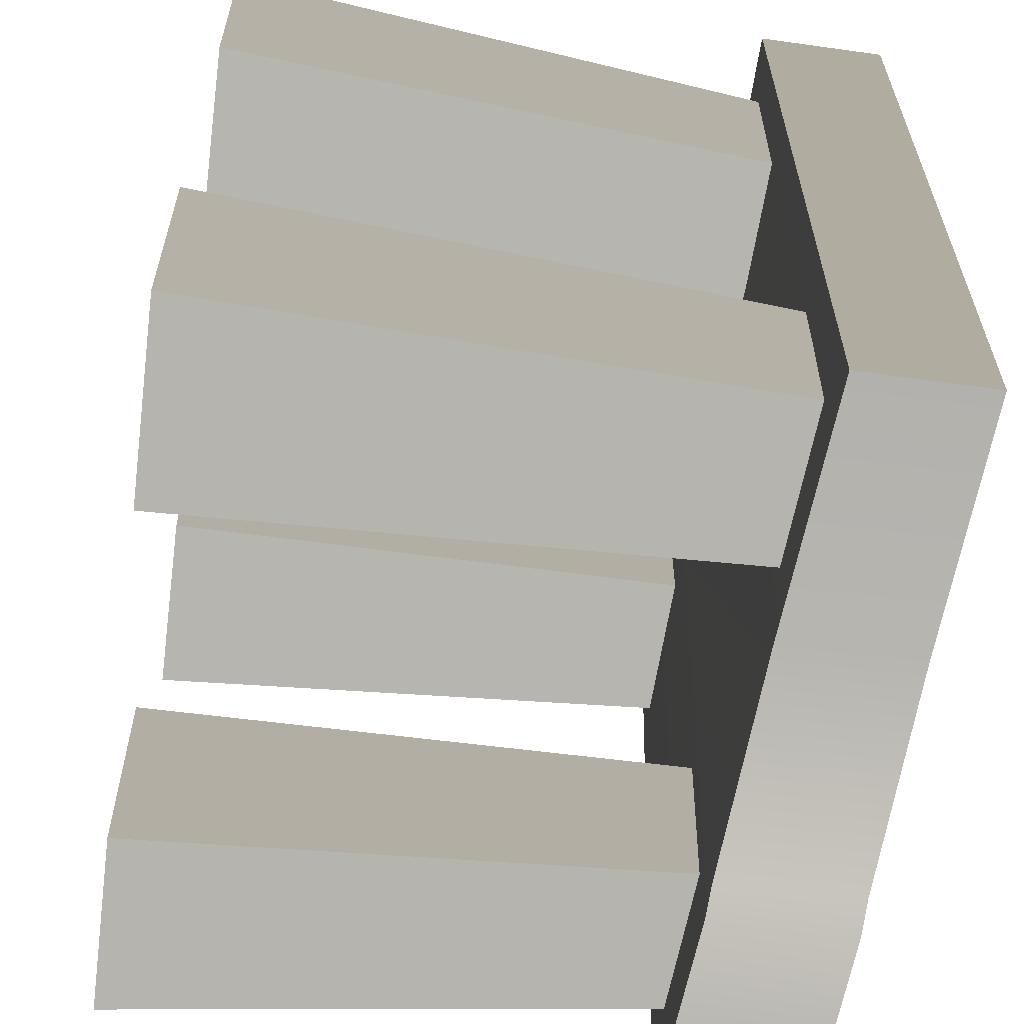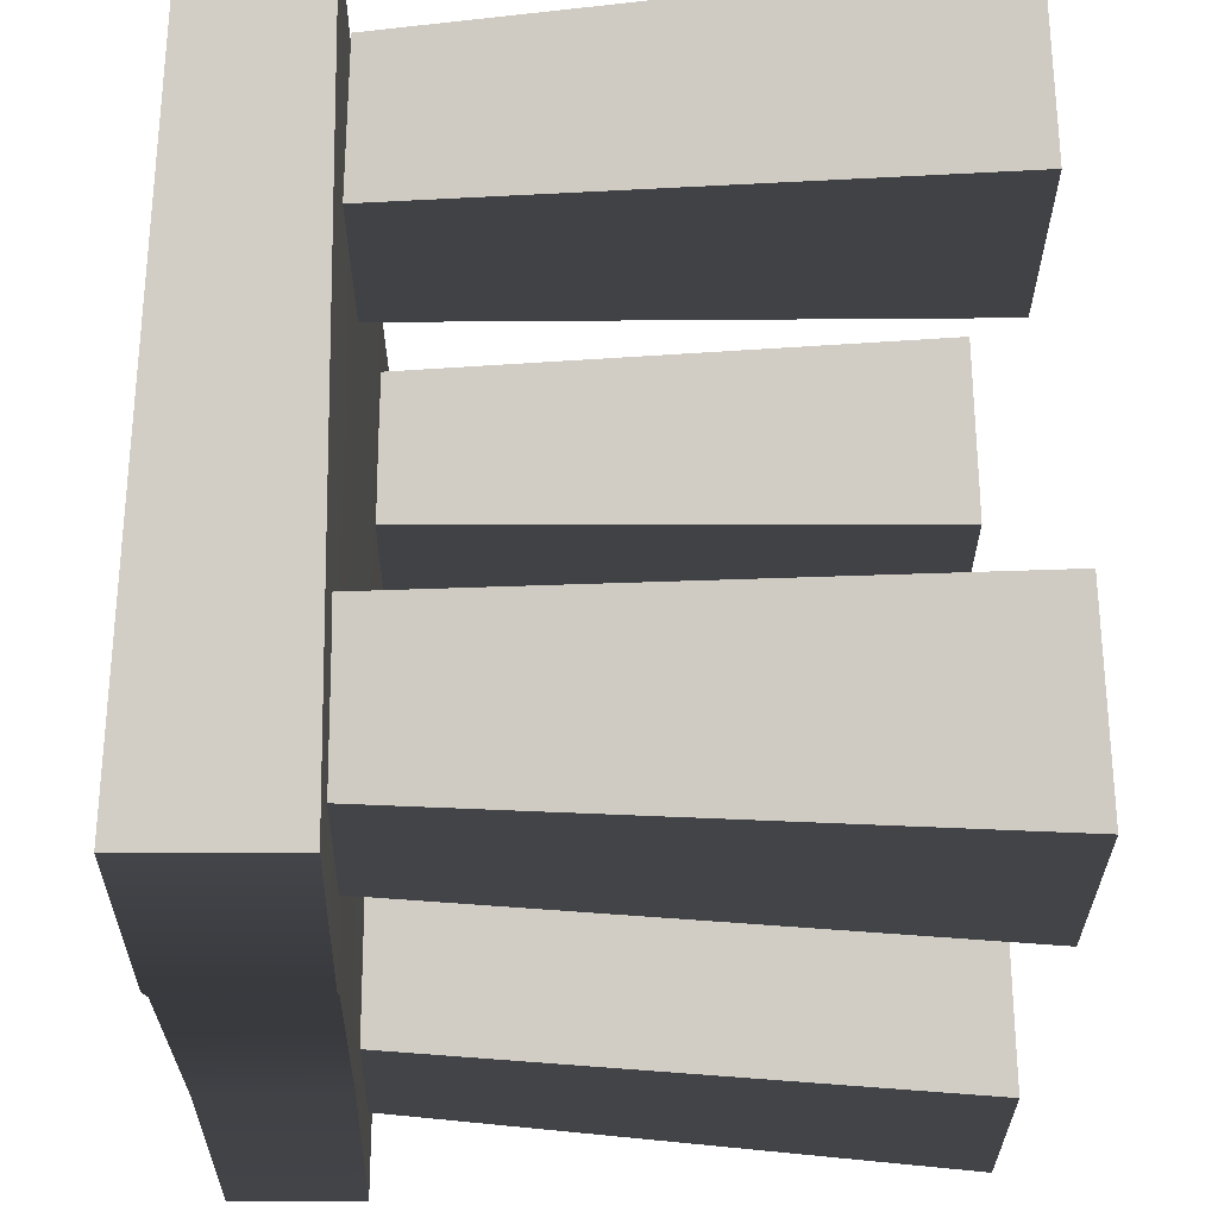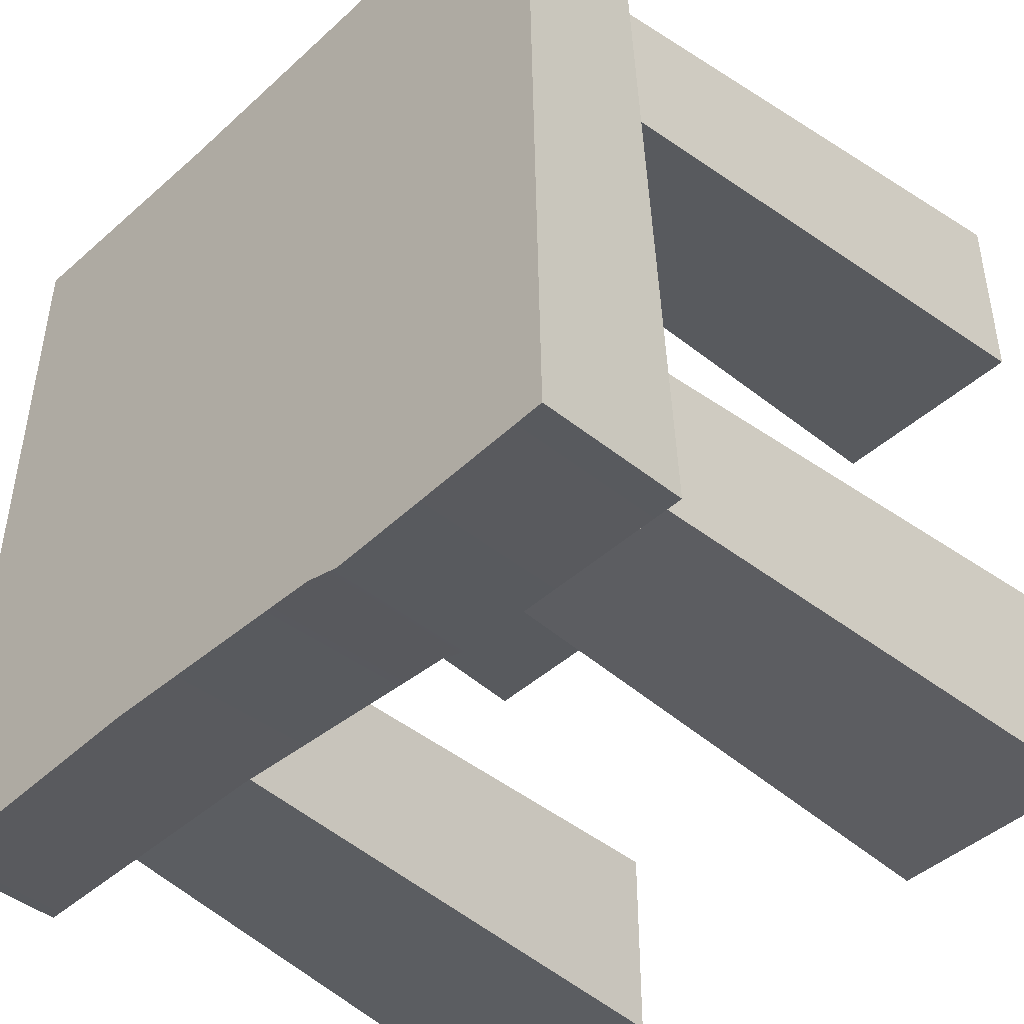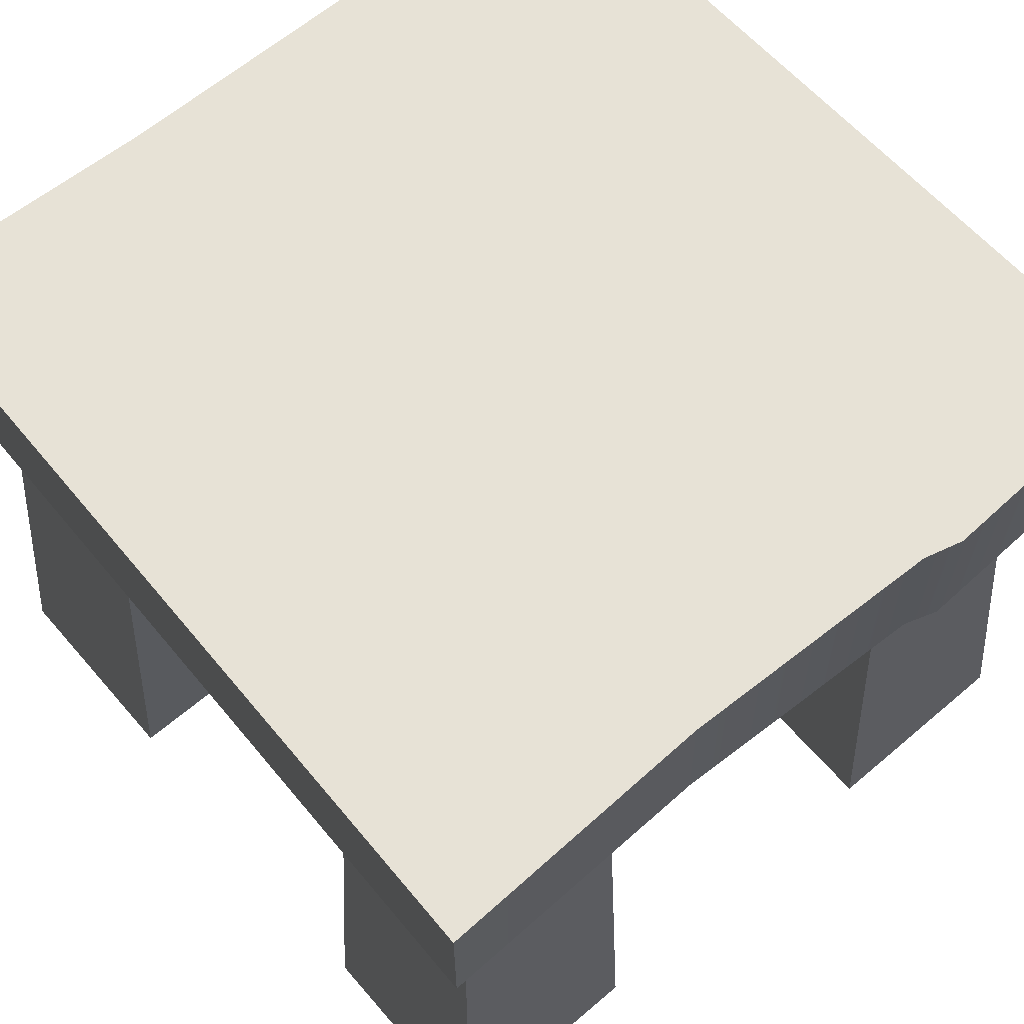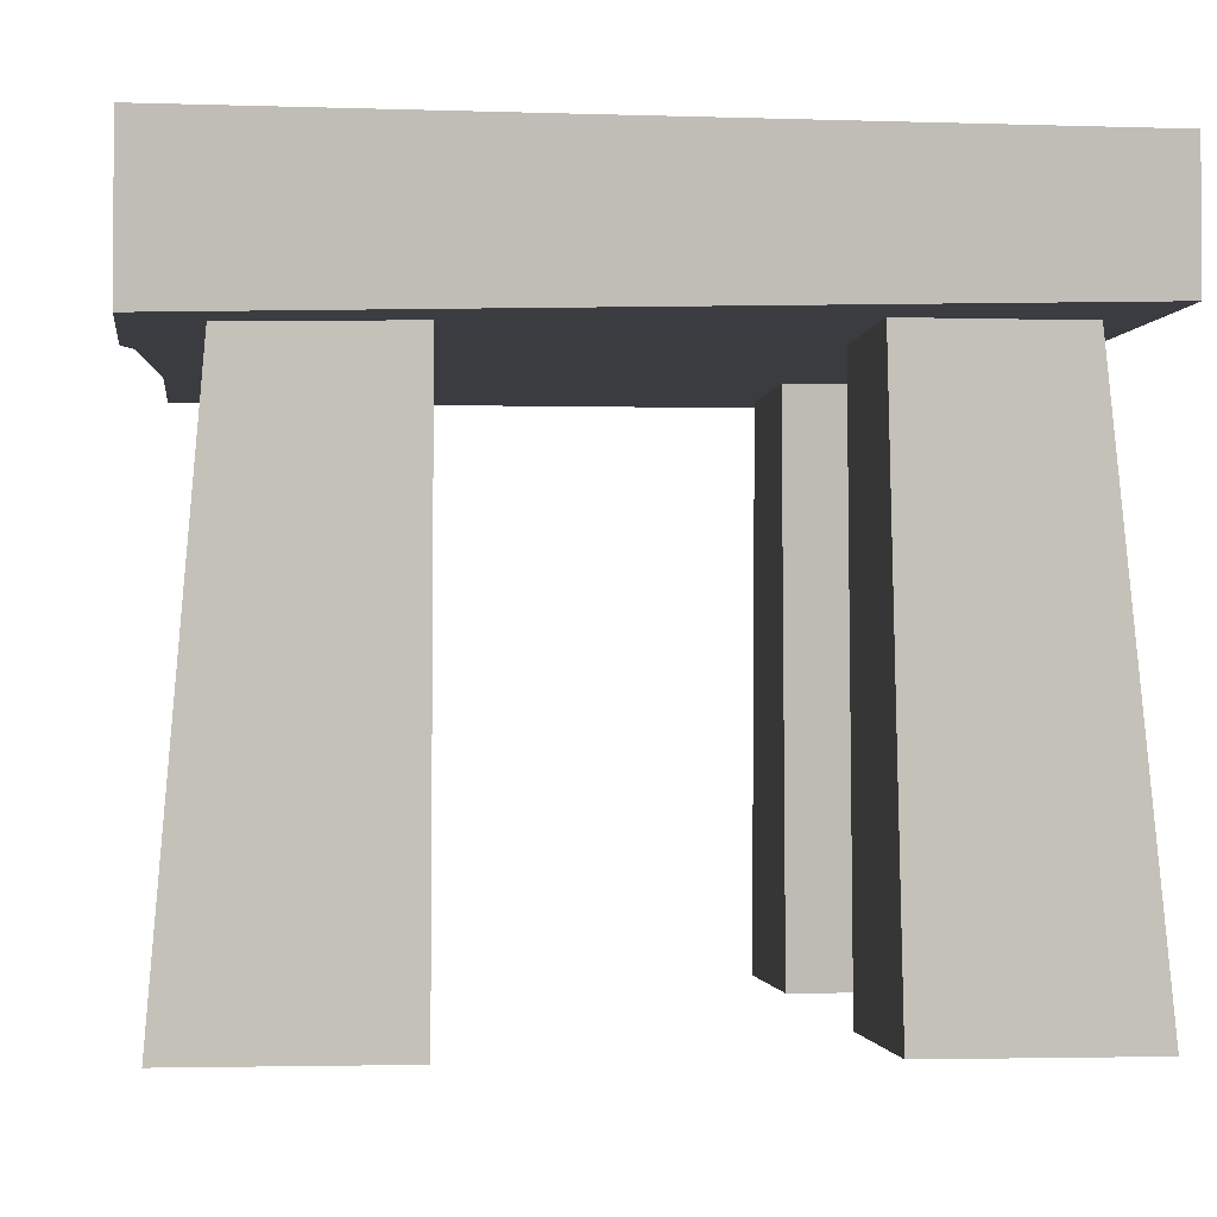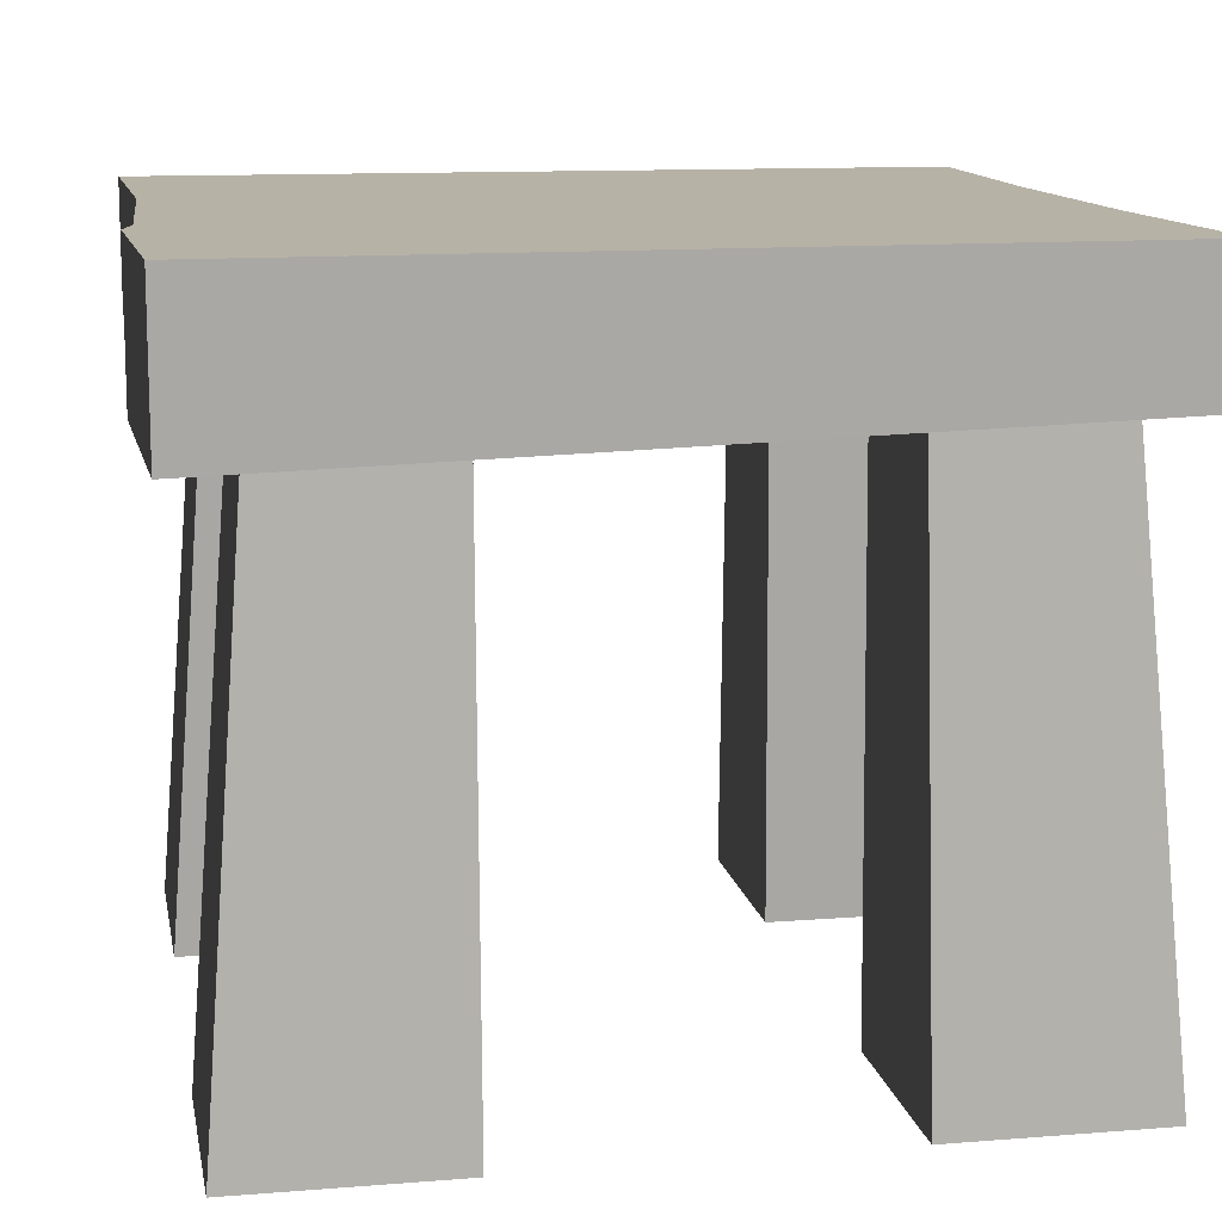
<metadata>
{"format":"obj","ext":"obj","renderer":"f3d","projection":"perspective","resolution":1024,"background":"white","views":[{"elev":-59.4,"azim":81.8,"up":"+Z"},{"elev":-27.9,"azim":-90.1,"up":"+Z"},{"elev":-44.1,"azim":-133.3,"up":"+Z"},{"elev":63.3,"azim":139.3,"up":"+Y"},{"elev":-2.3,"azim":-95.8,"up":"+Y"},{"elev":12.3,"azim":-100.6,"up":"+Y"}]}
</metadata>
<code>
v 0.2746 0.4746 -0.2701
v 0.2746 0.3857 -0.2701
v 0.2649 0.3857 0.2791
v 0.2649 0.4746 0.2791
v -0.2746 0.3708 -0.2726
v -0.2746 0.4746 -0.2726
v -0.2649 0.4746 0.2791
v -0.2649 0.3857 0.2791
v -0.1168 0.3796 -0.2277
v -0.1189 0 -0.2568
v -0.1189 0 -0.1152
v -0.1168 0.3796 -0.1131
v -0.2605 0 -0.1152
v -0.2605 0 -0.2568
v -0.2314 0.3796 -0.2277
v -0.2314 0.3796 -0.1131
v -0.1189 0 -0.1152
v -0.2605 0 -0.1152
v -0.2314 0.3796 -0.1131
v -0.1168 0.3796 -0.1131
v -0.2314 0.3796 -0.2277
v -0.2605 0 -0.2568
v -0.1189 0 -0.2568
v -0.1168 0.3796 -0.2277
v 0.2322 0.3871 -0.1124
v 0.2613 0 -0.1144
v 0.1197 0 -0.1144
v 0.1176 0.3871 -0.1123
v 0.1197 0 -0.256
v 0.2613 0 -0.256
v 0.2322 0.3871 -0.2269
v 0.1176 0.3871 -0.2269
v 0.1197 0 -0.1144
v 0.1197 0 -0.256
v 0.1176 0.3871 -0.2269
v 0.1176 0.3871 -0.1123
v 0.2322 0.3871 -0.2269
v 0.2613 0 -0.256
v 0.2613 0 -0.1144
v 0.2322 0.3871 -0.1124
v 0.1168 0.3871 0.2366
v 0.1189 0 0.2658
v 0.1189 0 0.1242
v 0.1168 0.3871 0.1221
v 0.2605 0 0.1242
v 0.2605 0 0.2658
v 0.2314 0.3871 0.2366
v 0.2314 0.3871 0.1221
v 0.1189 0 0.1242
v 0.2605 0 0.1242
v 0.2314 0.3871 0.1221
v 0.1168 0.3871 0.1221
v 0.2314 0.3871 0.2366
v 0.2605 0 0.2658
v 0.1189 0 0.2658
v 0.1168 0.3871 0.2366
v -0.2322 0.3796 0.1213
v -0.2613 0 0.1234
v -0.1197 0 0.1234
v -0.1176 0.3796 0.1213
v -0.1197 0 0.265
v -0.2613 0 0.265
v -0.2322 0.3796 0.2359
v -0.1176 0.3796 0.2359
v -0.1197 0 0.1234
v -0.1197 0 0.265
v -0.1176 0.3796 0.2359
v -0.1176 0.3796 0.1213
v -0.2322 0.3796 0.2359
v -0.2613 0 0.265
v -0.2613 0 0.1234
v -0.2322 0.3796 0.1213
v -0.2746 0.3708 -0.2726
v -0.2649 0.3857 0.2791
v -0.0977 0.3857 0.2718
v -0.1112 0.3751 -0.2791
v -0.0893 0.3759 -0.2721
v 0.0865 0.3806 -0.2647
v 0.0877 0.3857 0.2718
v 0.2746 0.3857 -0.2701
v 0.2649 0.3857 0.2791
v -0.2746 0.4746 -0.2726
v -0.2746 0.3708 -0.2726
v -0.1112 0.3751 -0.2791
v -0.112 0.4746 -0.2791
v -0.0893 0.3759 -0.2721
v -0.0863 0.4746 -0.2721
v 0.0865 0.3806 -0.2647
v 0.089 0.4746 -0.2647
v 0.2746 0.3857 -0.2701
v 0.2746 0.4746 -0.2701
v 0.0877 0.3857 0.2718
v 0.0842 0.4746 0.2718
v 0.2649 0.4746 0.2791
v 0.2649 0.3857 0.2791
v -0.0926 0.4746 0.2718
v -0.0977 0.3857 0.2718
v -0.2649 0.4746 0.2791
v -0.2649 0.3857 0.2791
v -0.0926 0.4746 0.2718
v -0.2649 0.4746 0.2791
v -0.2746 0.4746 -0.2726
v -0.112 0.4746 -0.2791
v -0.0863 0.4746 -0.2721
v 0.089 0.4746 -0.2647
v 0.0842 0.4746 0.2718
v 0.2649 0.4746 0.2791
v 0.2746 0.4746 -0.2701
g Chair_Wooden_01_(1)_6248_47
f 1 3 2
f 1 4 3
f 5 7 6
f 5 8 7
f 9 11 10
f 9 12 11
f 13 15 14
f 13 16 15
f 17 19 18
f 17 20 19
f 21 23 22
f 21 24 23
f 25 27 26
f 25 28 27
f 29 31 30
f 29 32 31
f 33 35 34
f 33 36 35
f 37 39 38
f 37 40 39
f 41 43 42
f 41 44 43
f 45 47 46
f 45 48 47
f 49 51 50
f 49 52 51
f 53 55 54
f 53 56 55
f 57 59 58
f 57 60 59
f 61 63 62
f 61 64 63
f 65 67 66
f 65 68 67
f 69 71 70
f 69 72 71
f 73 75 74
f 73 76 75
f 75 76 77
f 78 75 77
f 78 79 75
f 79 78 80
f 79 80 81
f 82 84 83
f 82 85 84
f 85 86 84
f 85 87 86
f 87 88 86
f 87 89 88
f 89 90 88
f 89 91 90
f 92 94 93
f 92 95 94
f 92 93 96
f 92 96 97
f 96 98 97
f 99 97 98
f 100 102 101
f 100 103 102
f 100 104 103
f 100 105 104
f 100 106 105
f 107 105 106
f 107 108 105

</code>
